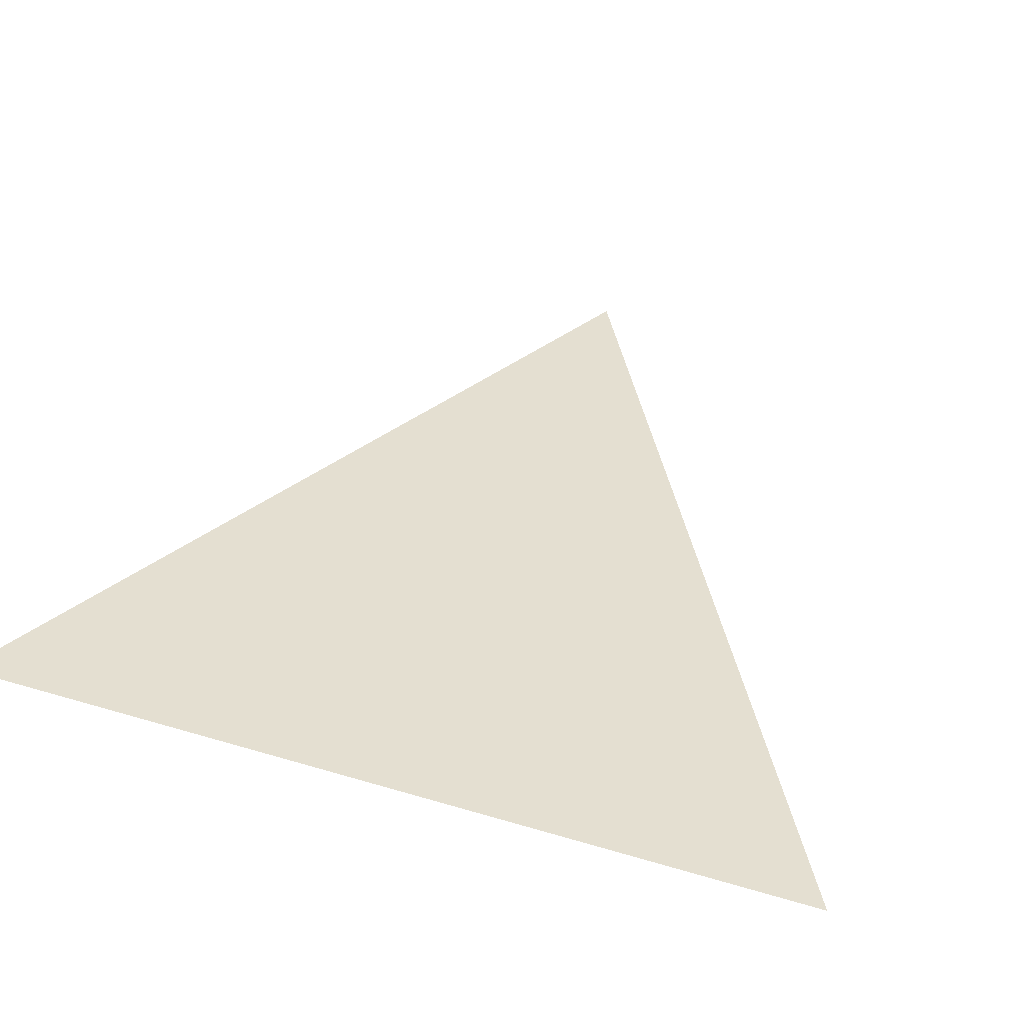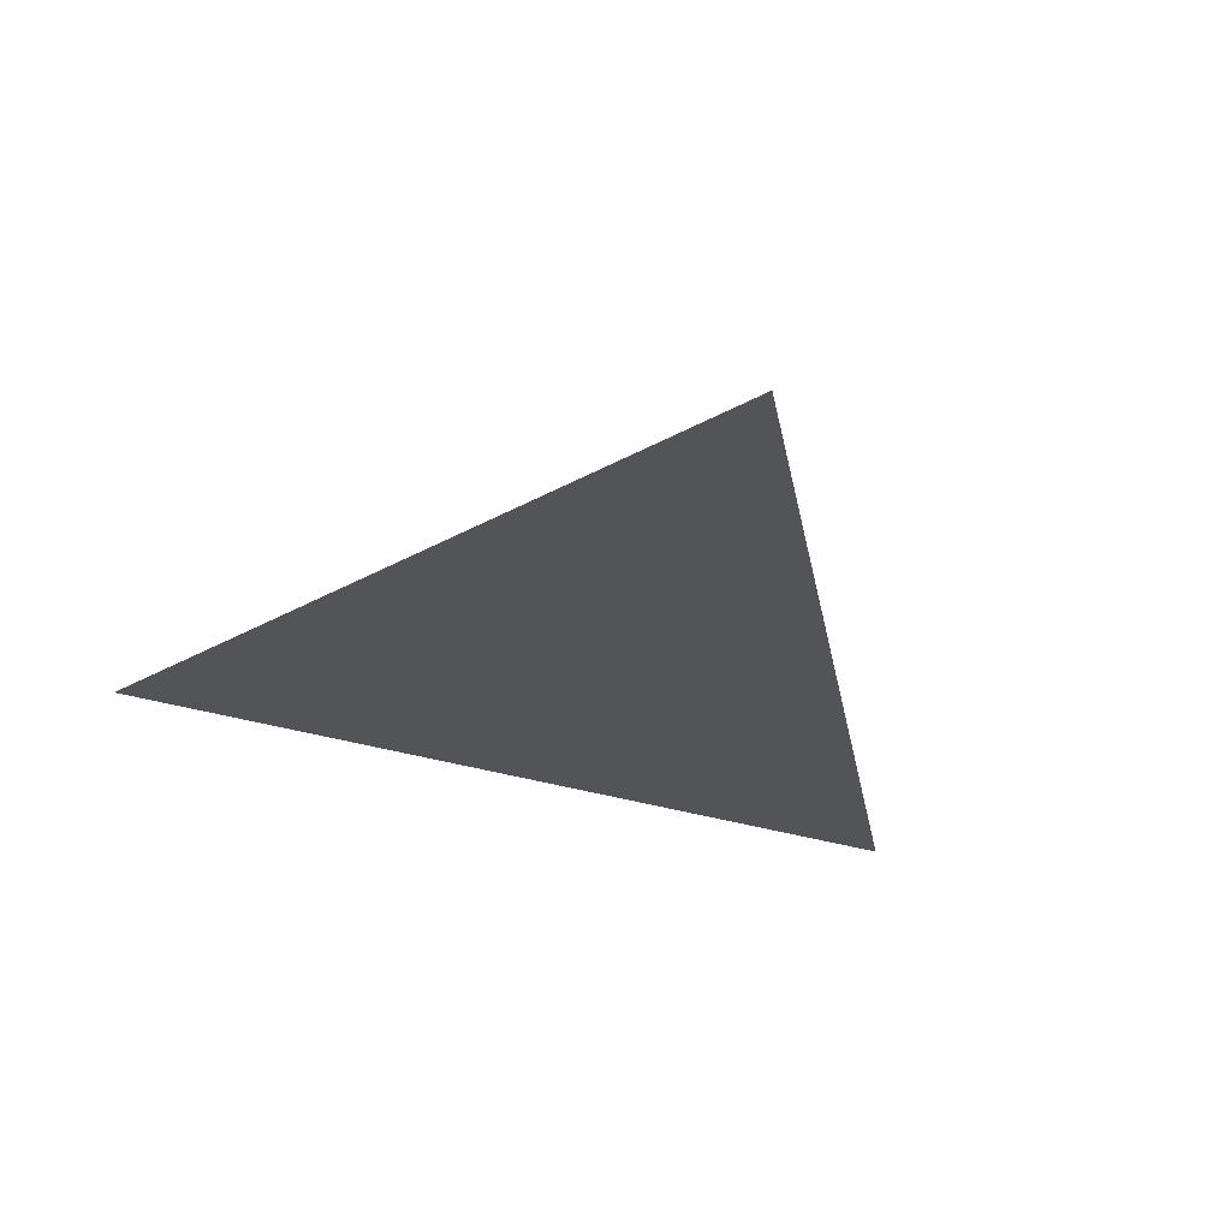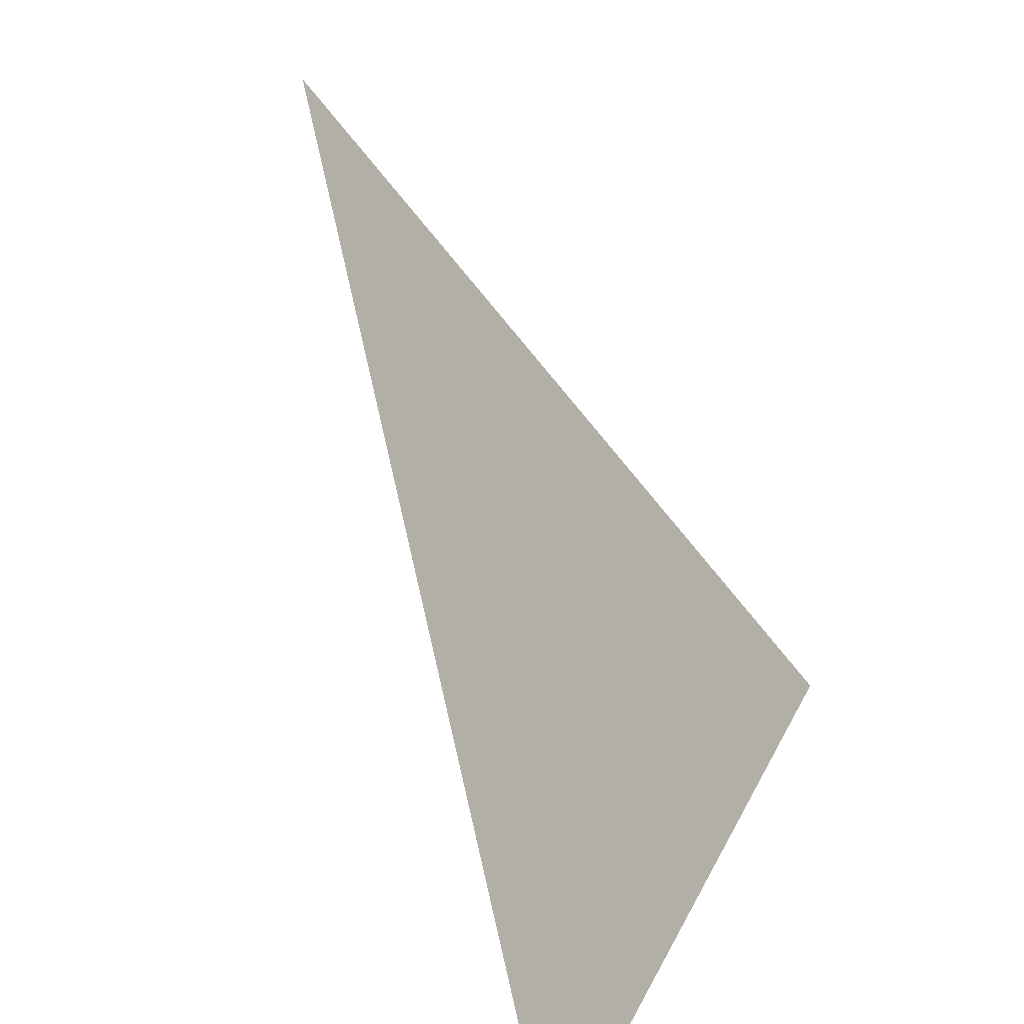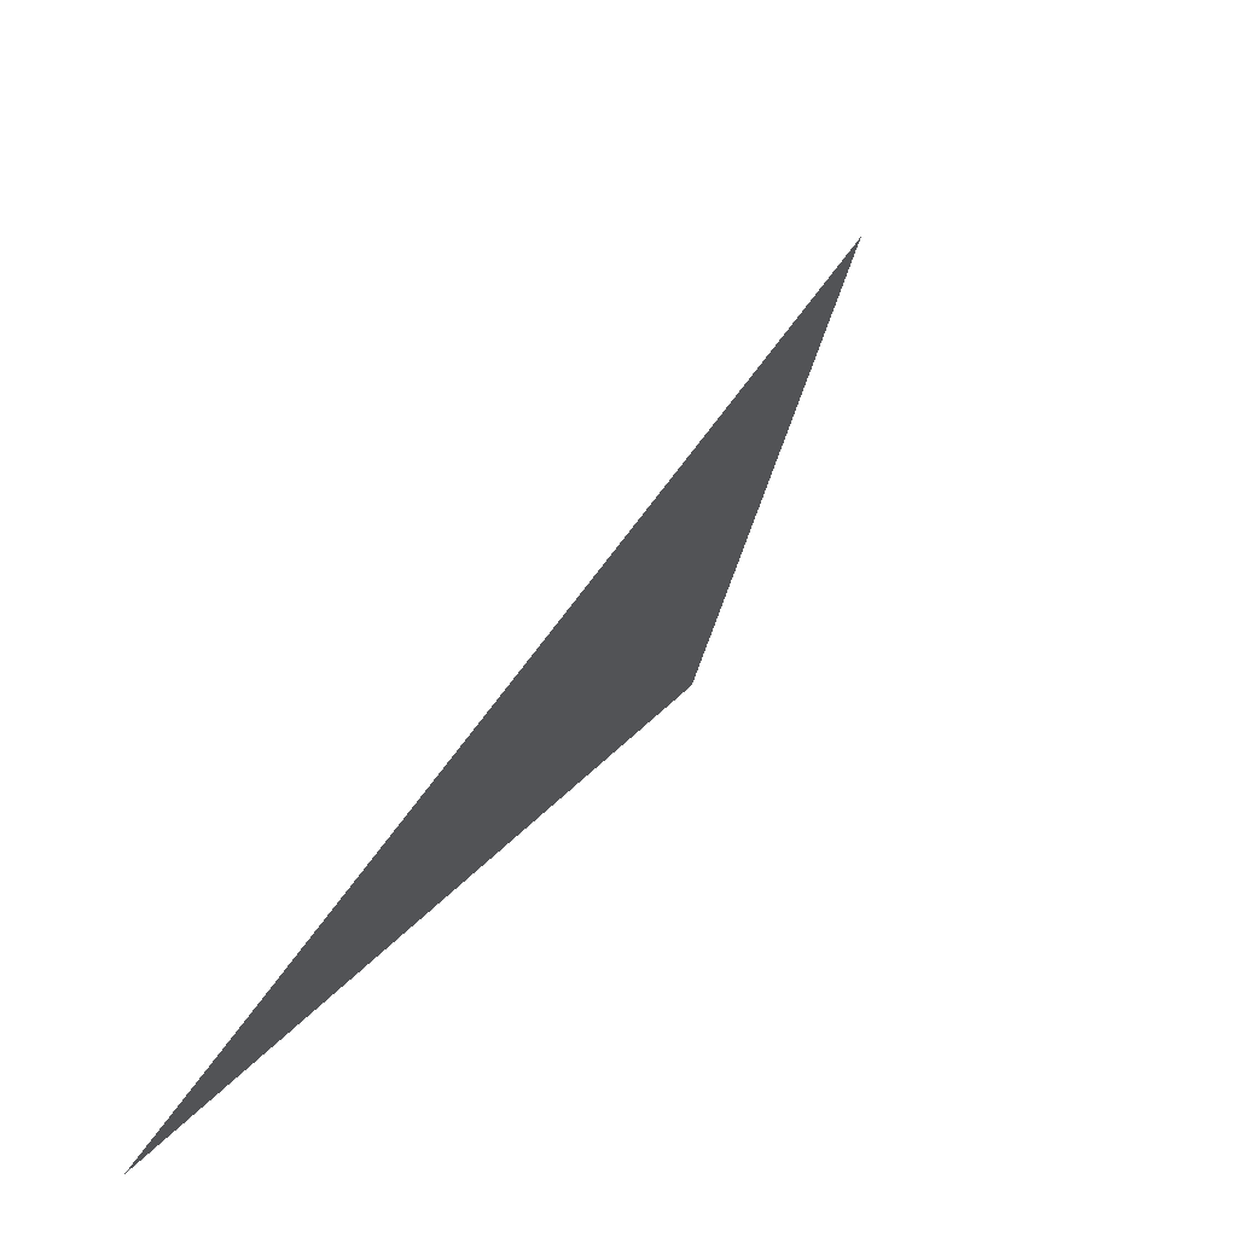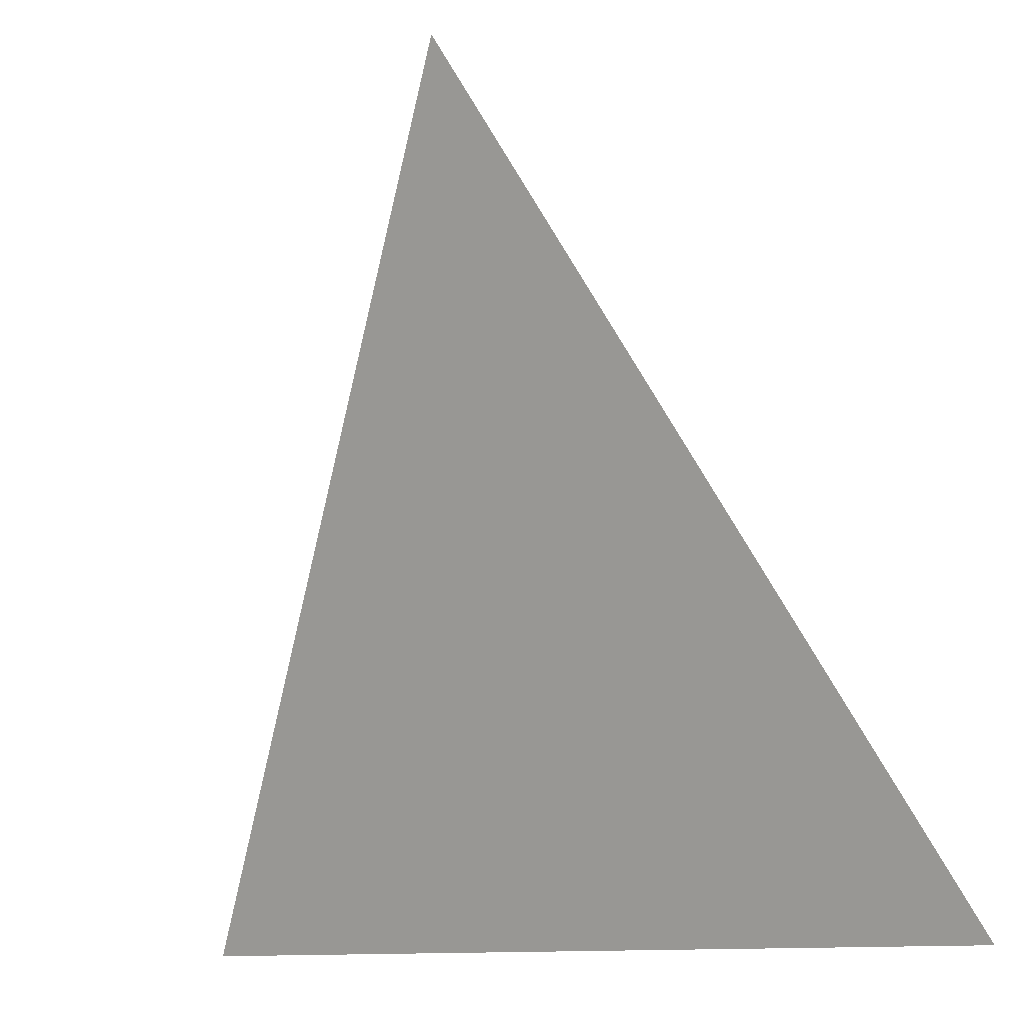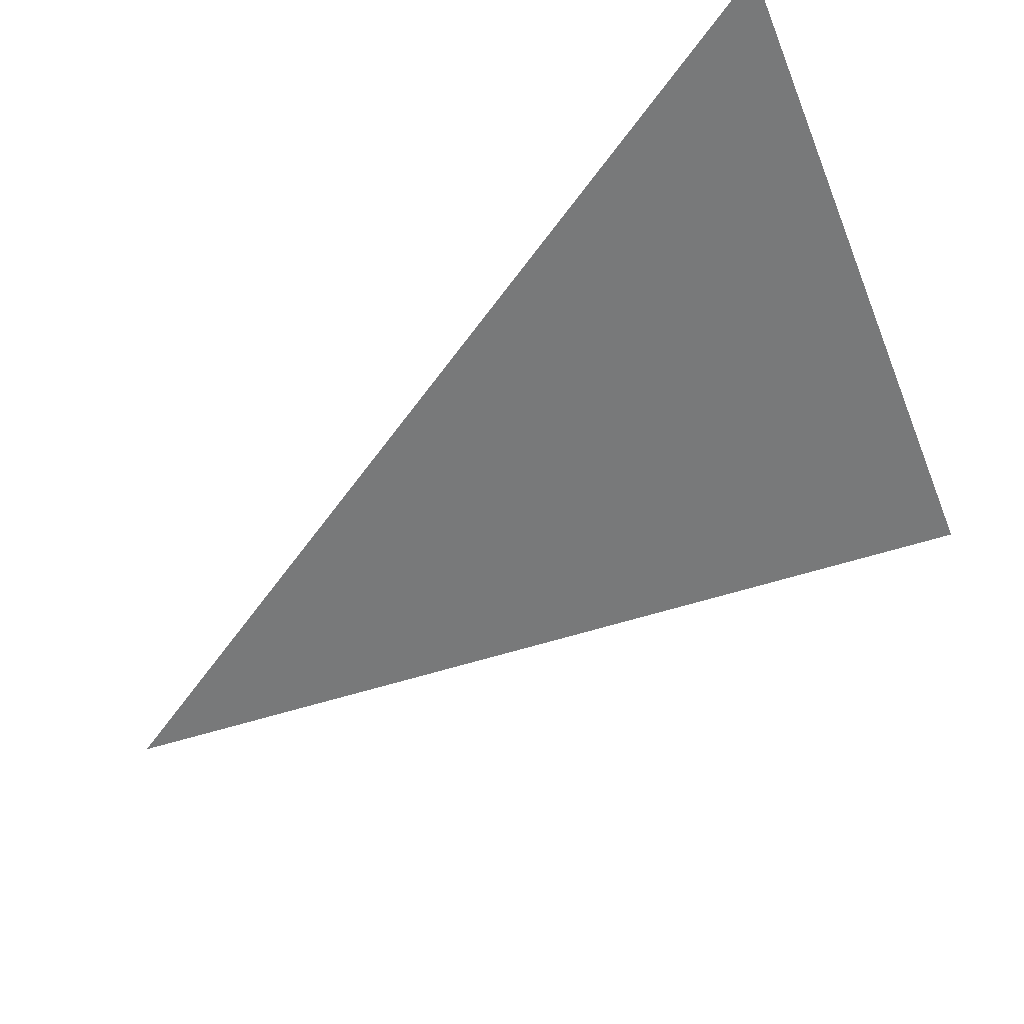
<metadata>
{"format":"obj","ext":"obj","renderer":"f3d","projection":"perspective","resolution":1024,"background":"white","views":[{"elev":61.5,"azim":16.5,"up":"+Z"},{"elev":-49.4,"azim":163.7,"up":"+Z"},{"elev":30.4,"azim":-67.9,"up":"+Y"},{"elev":35.9,"azim":125.8,"up":"+Y"},{"elev":-12.2,"azim":-158.7,"up":"+Y"},{"elev":-46.1,"azim":-68.9,"up":"+Z"}]}
</metadata>
<code>
v -0.5 -0.5 0.5
v 0.5 -0.5 0.5
v 0 0.5 0
f 1 2 3

</code>
